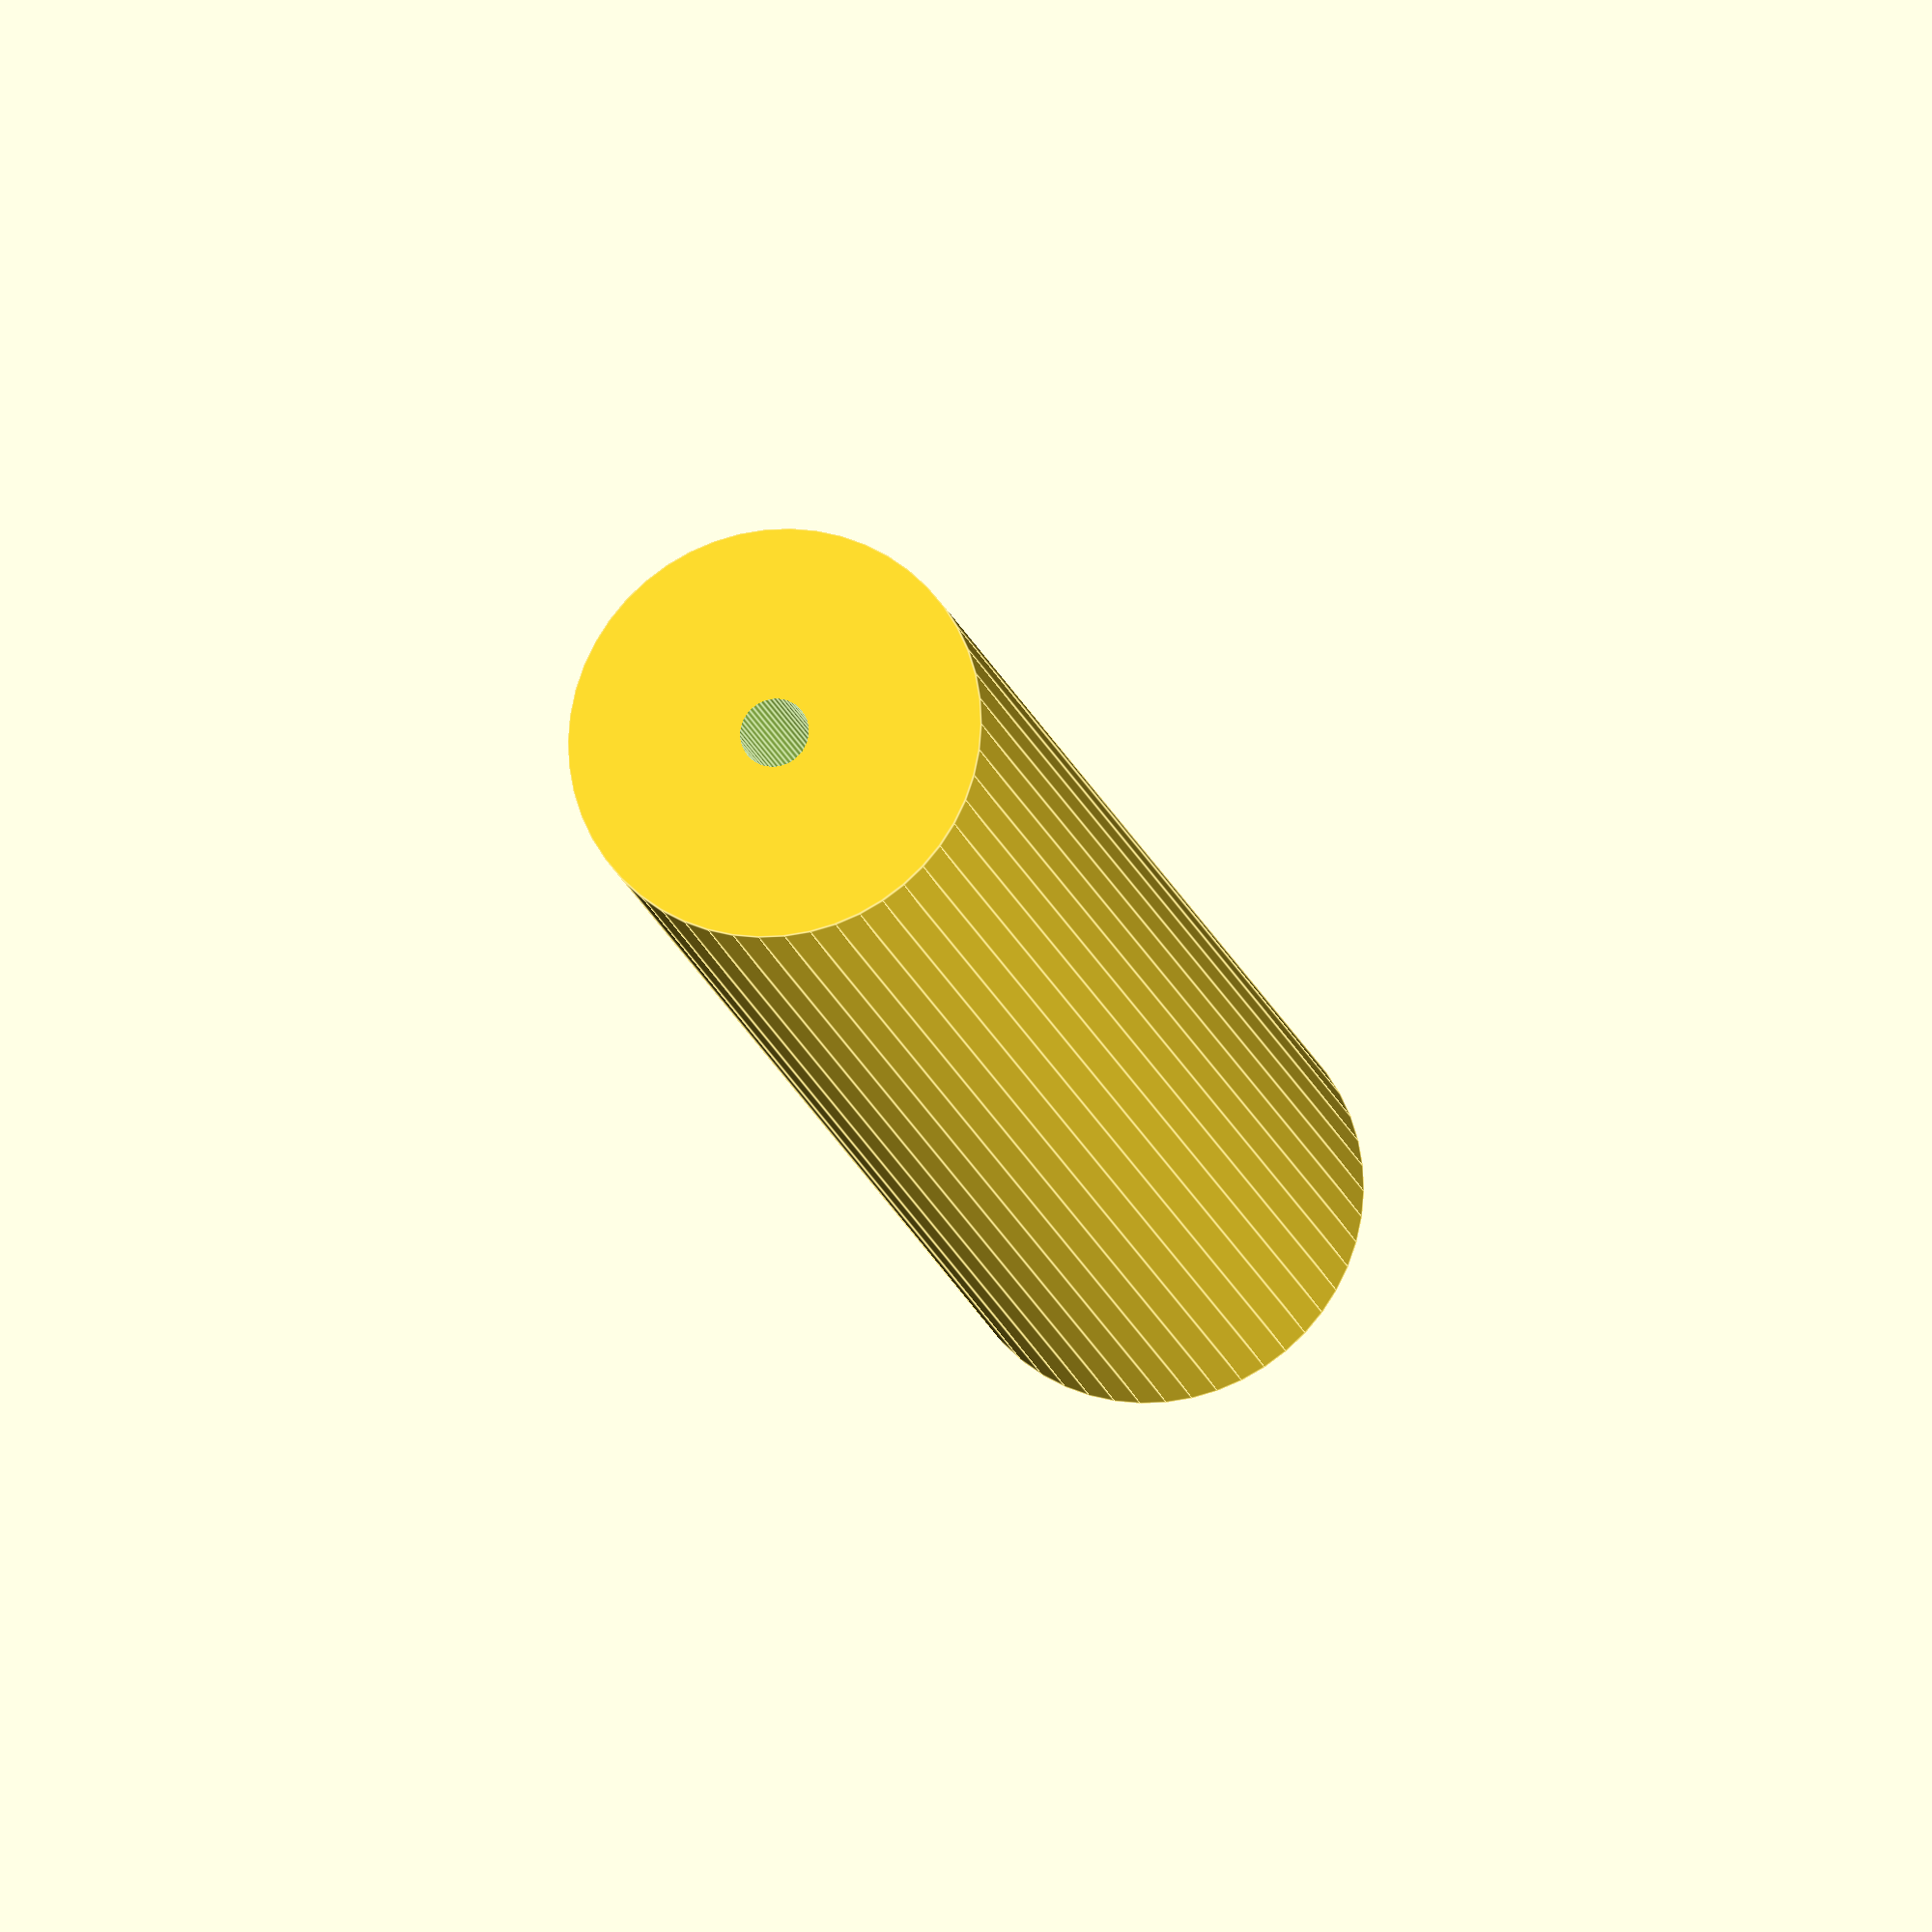
<openscad>
$fn = 50;


difference() {
	union() {
		translate(v = [0, 0, -25.5000000000]) {
			cylinder(h = 51, r = 6.0000000000);
		}
	}
	union() {
		translate(v = [0, 0, -100.0000000000]) {
			cylinder(h = 200, r = 1.0000000000);
		}
	}
}
</openscad>
<views>
elev=15.4 azim=231.4 roll=12.3 proj=o view=edges
</views>
